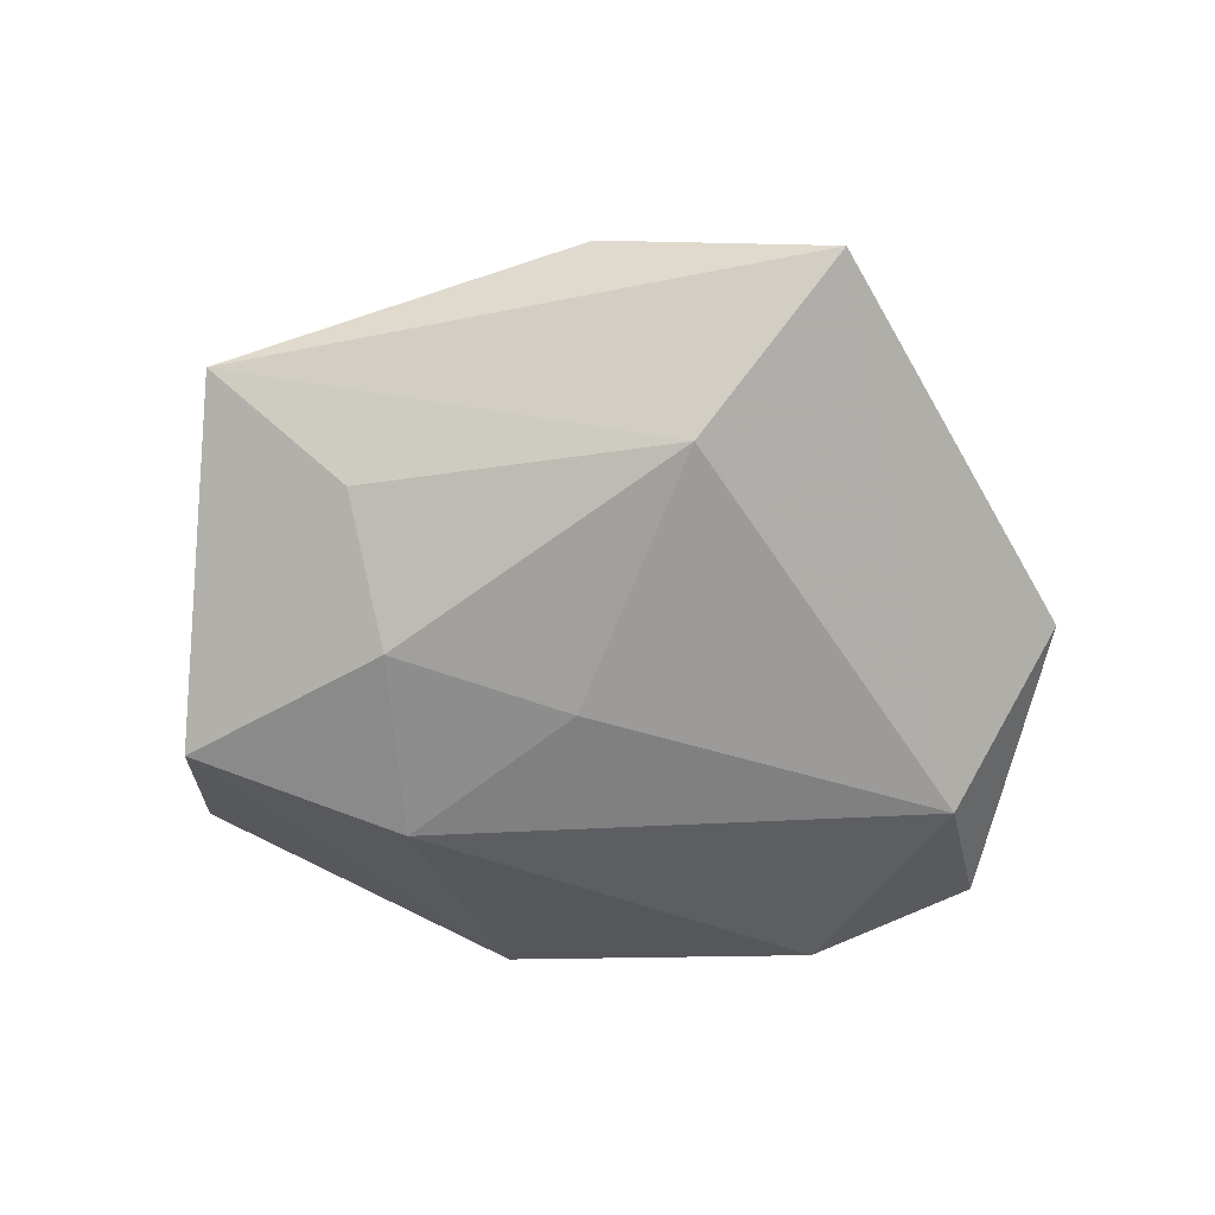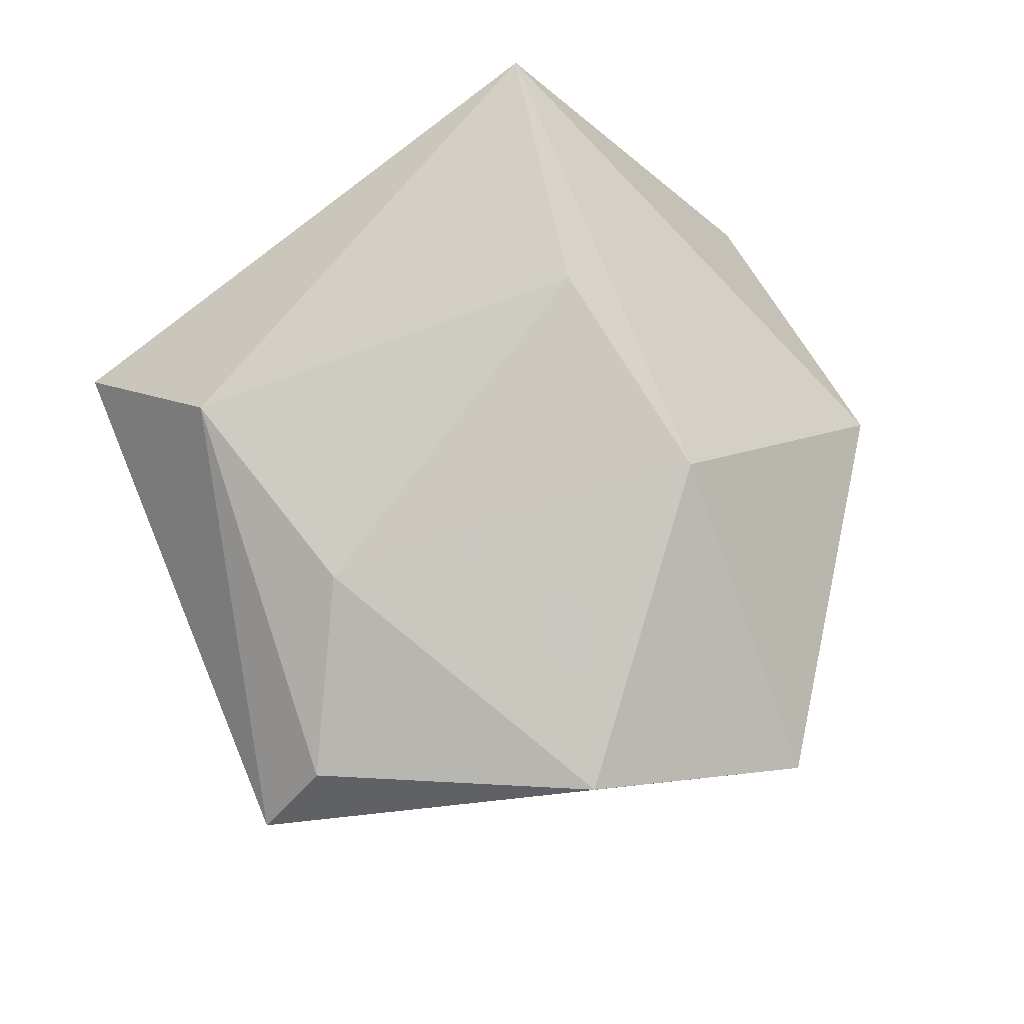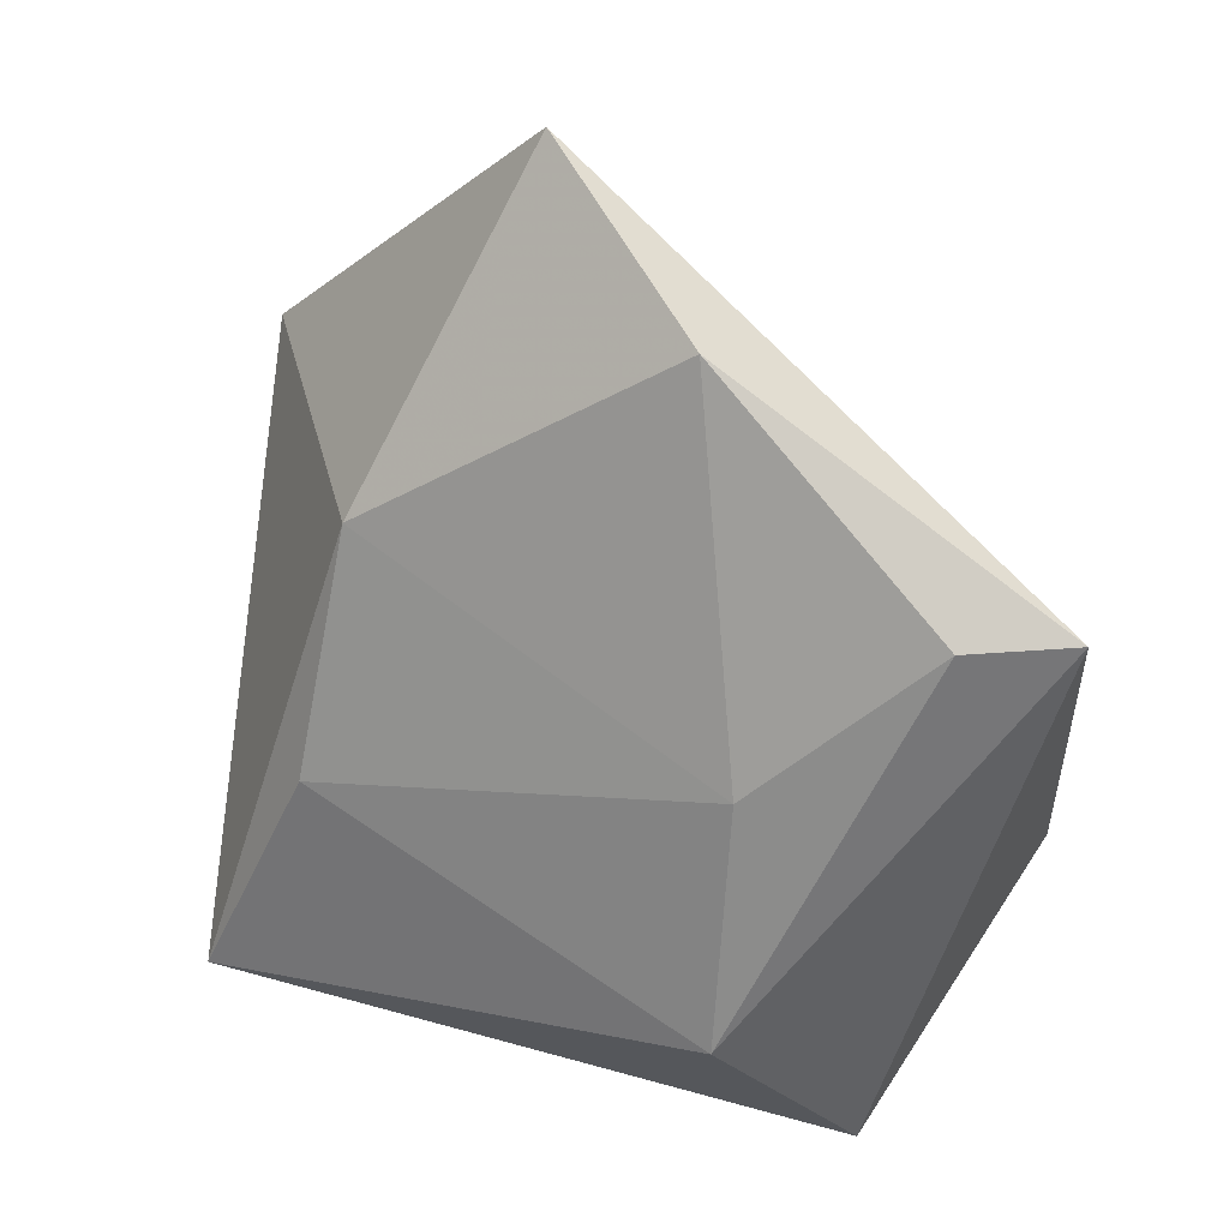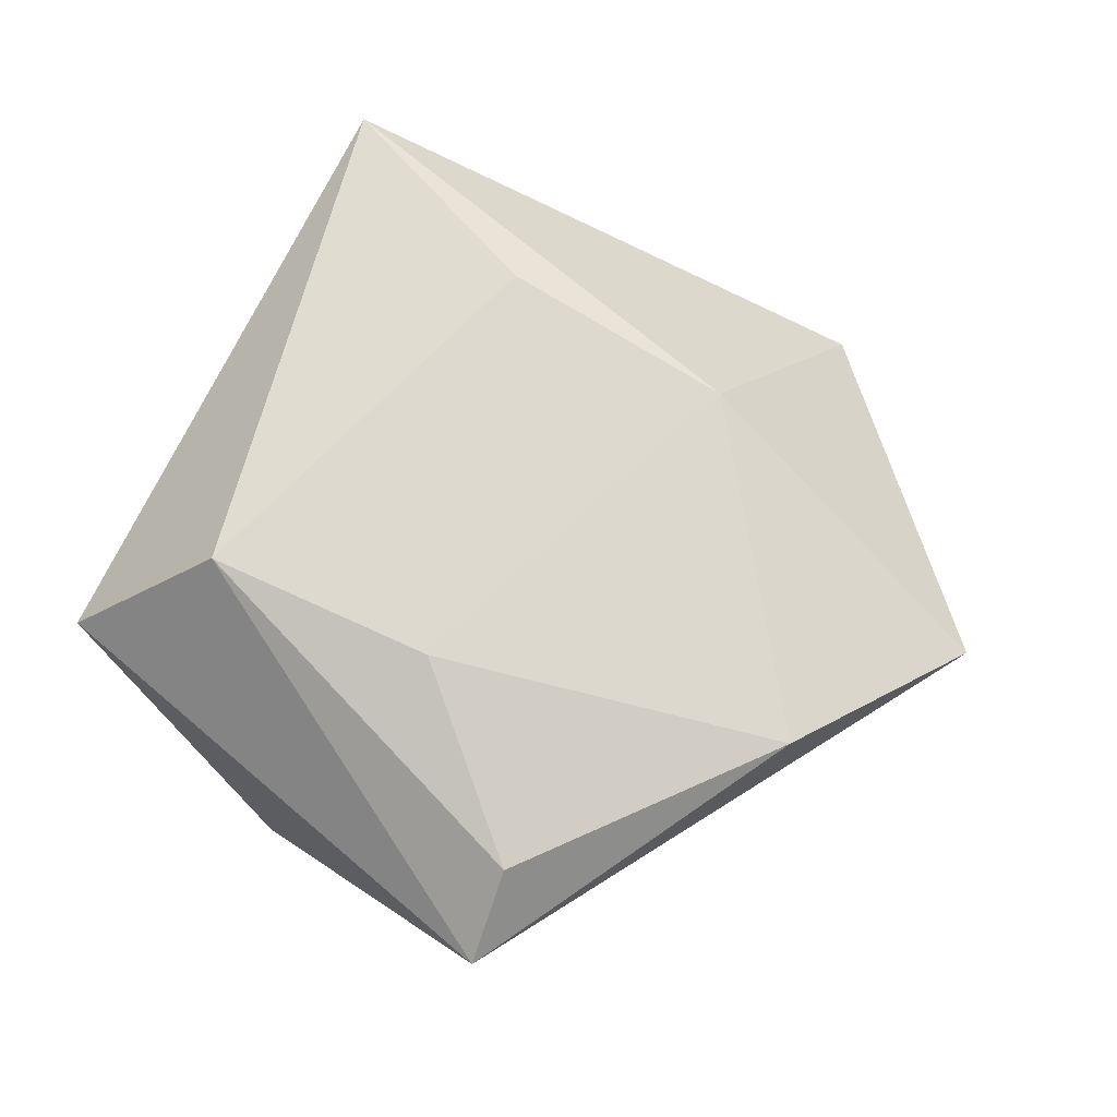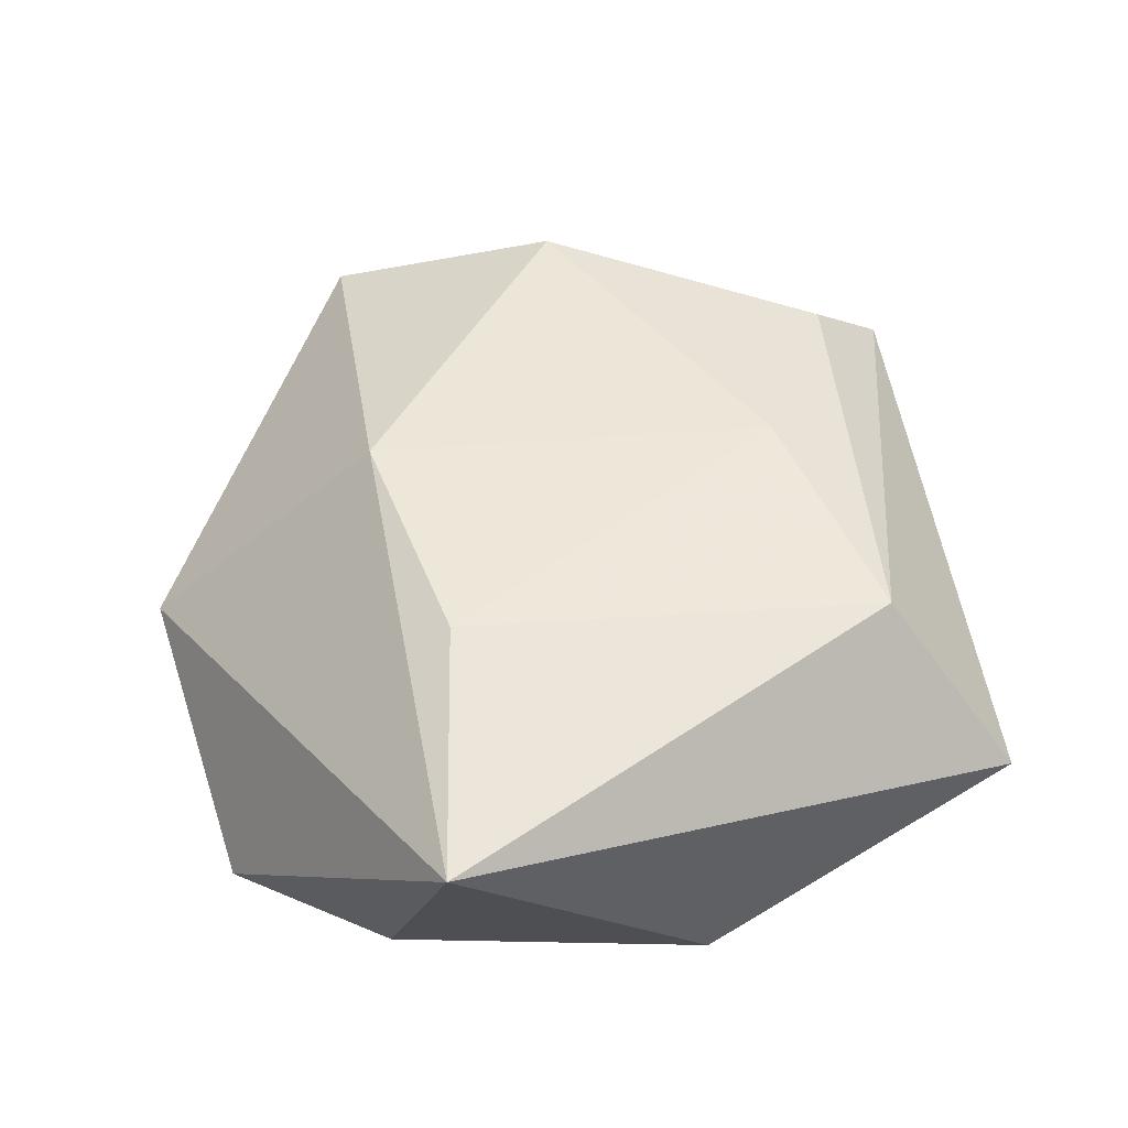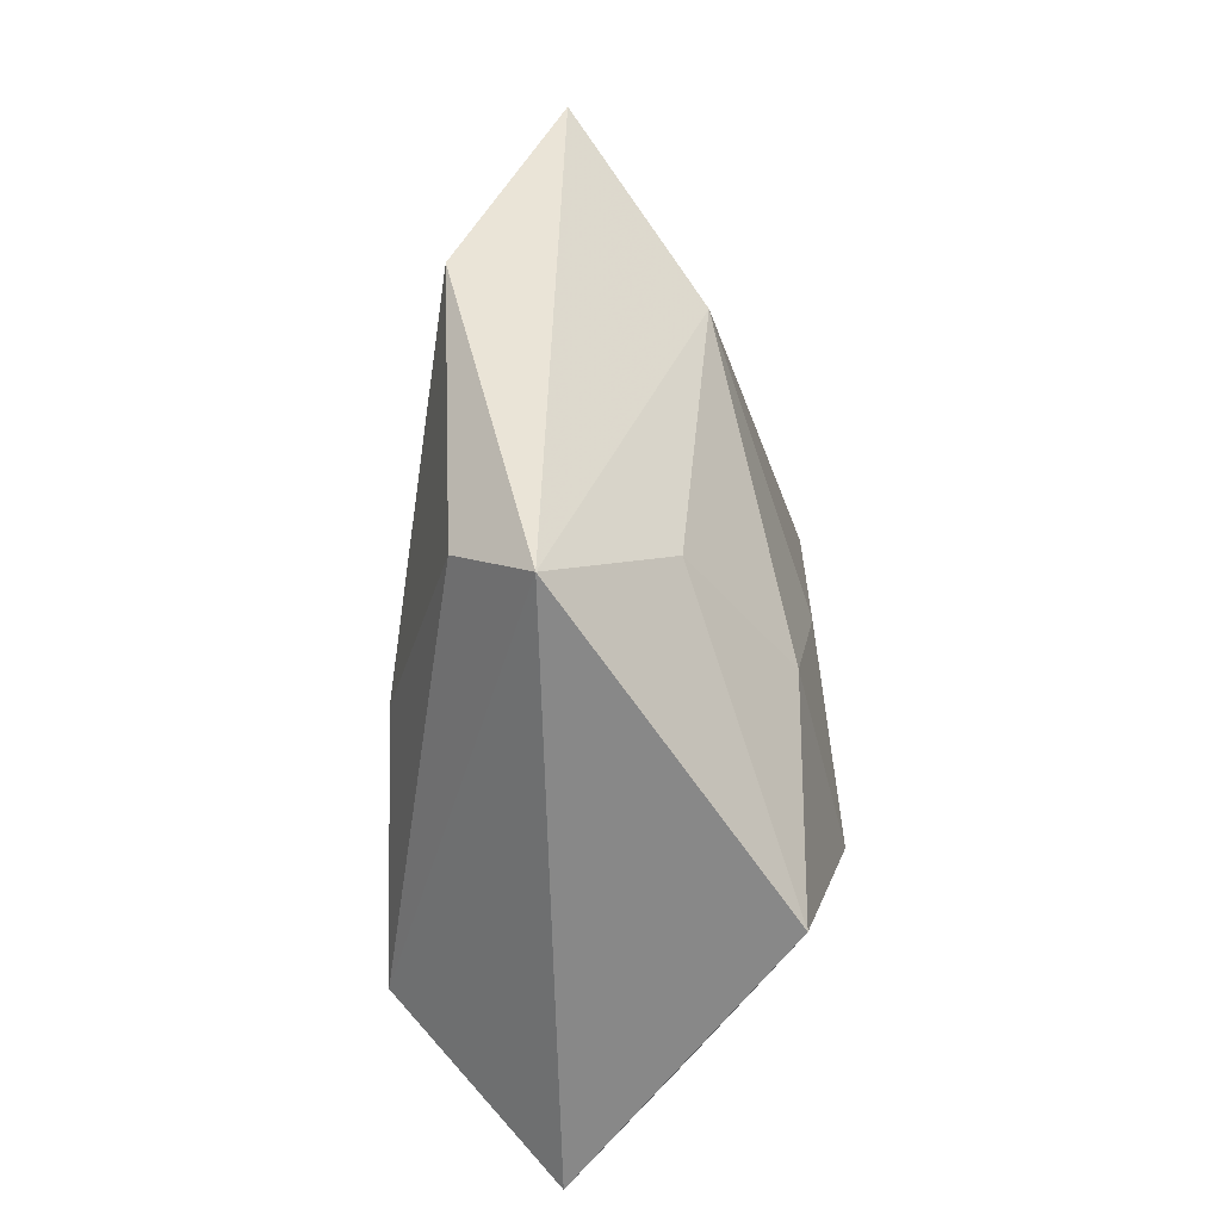
<metadata>
{"format":"obj","ext":"obj","renderer":"f3d","projection":"perspective","resolution":1024,"background":"white","views":[{"elev":-52.4,"azim":155.7,"up":"+Z"},{"elev":79.6,"azim":138.2,"up":"+Z"},{"elev":24.4,"azim":31.3,"up":"+Y"},{"elev":65.8,"azim":111.7,"up":"+Z"},{"elev":57.0,"azim":-29.7,"up":"+Z"},{"elev":7.5,"azim":93.9,"up":"+Y"}]}
</metadata>
<code>
v -0.04611 -0.00327 -0.01256
v 0.01437 -0.01221 -0.02244
v 0.004724 0.03499 -0.009829
v 0.024 0.005209 -0.0182
v -0.01563 0.01915 0.01784
v -0.01937 -0.00609 0.02104
v 0.02896 -0.03913 0.001405
v 0.0484 0.01622 0.001795
v 0.01724 0.03923 0.01241
v -0.03258 -0.02997 0.01991
v -0.0398 0.02742 -0.005912
v -0.00307 0.05327 0.00353
v 0.03993 0.01652 0.009543
v -0.03631 0.009708 -0.01807
v -0.03456 -0.01813 -0.01372
v -0.006941 -0.03756 -0.008091
v 0.004267 0.006771 -0.01937
v 0.03755 -0.01417 -0.01917
v 0.02203 -0.02367 0.01727
v 0.02352 0.001478 0.01674
v 0.03266 0.0158 -0.00873
f 8 7 18
f 13 19 8
f 19 7 8
f 13 8 9
f 9 8 12
f 10 7 19
f 21 8 18
f 11 14 1
f 12 14 11
f 1 10 11
f 7 10 16
f 18 7 16
f 3 14 12
f 12 8 3
f 8 21 3
f 20 19 13
f 13 9 20
f 5 11 10
f 12 11 5
f 5 9 12
f 5 20 9
f 15 10 1
f 15 16 10
f 1 14 15
f 14 3 17
f 4 21 18
f 4 3 21
f 4 17 3
f 6 5 10
f 20 5 6
f 6 10 19
f 19 20 6
f 14 17 2
f 2 15 14
f 2 4 18
f 17 4 2
f 18 16 2
f 16 15 2

</code>
